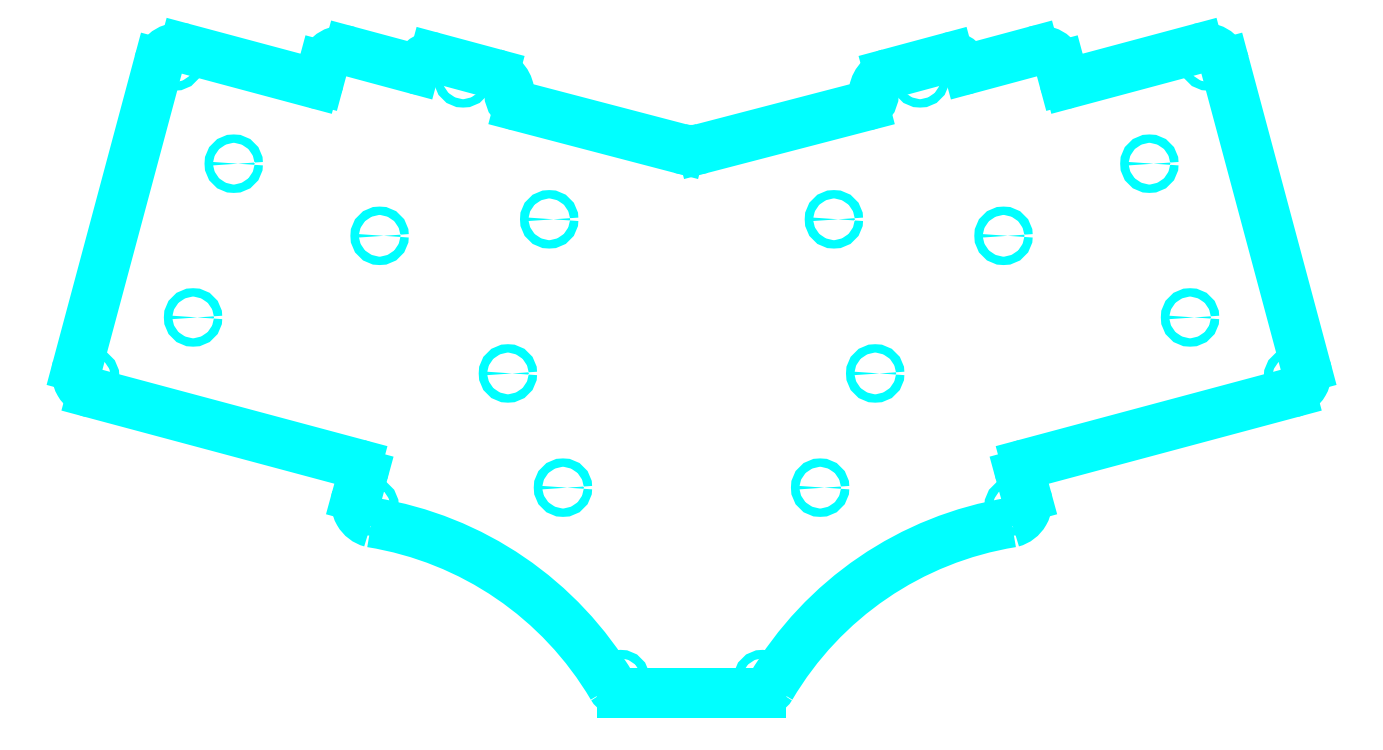
<metadata>
{"format":"dxf","ext":"dxf","renderer":"ezdxf+matplotlib","layout":"modelspace","background":"white","min_lineweight":24,"dpi":150}
</metadata>
<code>
0
SECTION
2
ENTITIES
0
ARC
8
plate
10
80.82
20
152.2
40
1
50
254.9
51
344.9
0
ARC
8
plate
10
84.52
20
151.2
40
2.832
50
74.94
51
164.9
0
ARC
8
plate
10
56.83
20
148.8
40
1
50
255
51
344.9
0
ARC
8
plate
10
4.83
20
78.71
40
5
50
165
51
255
0
ARC
8
plate
10
63.55
20
150.6
40
5.002
50
74.95
51
164.9
0
ARC
8
plate
10
146.6
20
141.9
40
10
50
254.9
51
285
0
ARC
8
plate
10
24.28
20
151.3
40
5
50
75
51
165
0
ARC
8
plate
10
66.24
20
54.97
40
2.028
50
345.4
51
75
0
ARC
8
plate
10
130.2
20
5.124
40
2.805
50
210.5
51
270
0
ARC
8
plate
10
57.23
20
-37.9
40
81.88
50
30.54
51
80.84
0
ARC
8
plate
10
71.56
20
47.76
40
5
50
164.7
51
255
0
CIRCLE
8
plate
10
129.7
20
5.533
40
1
0
CIRCLE
8
plate
10
69.81
20
46.78
40
1
0
CIRCLE
8
plate
10
3.092
20
77.72
40
1
0
CIRCLE
8
plate
10
23.28
20
153
40
1
0
CIRCLE
8
plate
10
92.14
20
149
40
1
0
CIRCLE
8
plate
10
27.67
20
91.89
40
1
0
CIRCLE
8
plate
10
37.38
20
128.6
40
1
0
CIRCLE
8
plate
10
72.21
20
111.4
40
1
0
CIRCLE
8
plate
10
112.7
20
115.3
40
1
0
CIRCLE
8
plate
10
102.8
20
78.52
40
1
0
CIRCLE
8
plate
10
116
20
51.25
40
1
0
ARC
8
plate
10
212.6
20
152.2
40
1
50
195.1
51
285.1
0
ARC
8
plate
10
208.9
20
151.2
40
2.832
50
15.12
51
105.1
0
ARC
8
plate
10
236.6
20
148.8
40
1
50
195.1
51
285
0
ARC
8
plate
10
288.6
20
78.71
40
5
50
285
51
15
0
ARC
8
plate
10
229.9
20
150.6
40
5.002
50
15.08
51
105.1
0
ARC
8
plate
10
269.1
20
151.3
40
5
50
15
51
105
0
ARC
8
plate
10
227.2
20
54.97
40
2.028
50
105
51
194.6
0
ARC
8
plate
10
163.2
20
5.124
40
2.805
50
270
51
329.5
0
ARC
8
plate
10
236.2
20
-37.9
40
81.88
50
99.16
51
149.5
0
ARC
8
plate
10
221.8
20
47.76
40
5
50
285
51
15.29
0
CIRCLE
8
plate
10
163.7
20
5.533
40
1
0
CIRCLE
8
plate
10
223.6
20
46.78
40
1
0
CIRCLE
8
plate
10
290.3
20
77.72
40
1
0
CIRCLE
8
plate
10
270.1
20
153
40
1
0
CIRCLE
8
plate
10
201.3
20
149
40
1
0
CIRCLE
8
plate
10
265.7
20
91.89
40
1
0
CIRCLE
8
plate
10
256
20
128.6
40
1
0
CIRCLE
8
plate
10
221.2
20
111.4
40
1
0
CIRCLE
8
plate
10
180.7
20
115.3
40
1
0
CIRCLE
8
plate
10
190.6
20
78.52
40
1
0
CIRCLE
8
plate
10
177.4
20
51.25
40
1
0
ARC
8
plate
10
-5.425e-06
20
-2.025e-05
40
0
50
0
51
0
0
ARC
8
plate
10
106.2
20
145.2
40
3
50
180
51
255.3
0
ARC
8
plate
10
98.21
20
145.3
40
5
50
359.2
51
74.93
0
ARC
8
plate
10
187.2
20
145.2
40
3
50
284.7
51
360
0
ARC
8
plate
10
195.2
20
145.3
40
5
50
105.1
51
180.8
0
LINE
8
plate
10
25.57
20
156.1
11
56.57
21
147.8
0
LINE
8
plate
10
57.8
20
148.5
11
58.72
21
151.9
0
LINE
8
plate
10
64.85
20
155.5
11
80.56
21
151.3
0
LINE
8
plate
10
105.5
20
142.3
11
144
21
132.2
0
LINE
8
plate
10
149.2
20
132.2
11
187.9
21
142.3
0
LINE
8
plate
10
193.9
20
150.1
11
208.1
21
154
0
LINE
8
plate
10
212.8
20
151.3
11
228.6
21
155.5
0
LINE
8
plate
10
234.7
20
151.9
11
235.6
21
148.5
0
LINE
8
plate
10
236.8
20
147.8
11
267.8
21
156.1
0
LINE
8
plate
10
274
20
152.6
11
293.4
21
80
0
LINE
8
plate
10
289.9
20
73.88
11
226.6
21
56.93
0
LINE
8
plate
10
225.2
20
54.46
11
226.7
21
49.08
0
LINE
8
plate
10
163.2
20
2.319
11
130.2
21
2.319
0
LINE
8
plate
10
66.77
20
56.93
11
3.536
21
73.88
0
LINE
8
plate
10
-5.389e-06
20
80
11
19.45
21
152.6
0
LINE
8
plate
10
85.26
20
154
11
99.51
21
150.1
0
LINE
8
plate
10
68.21
20
54.46
11
66.73
21
49.08
0
ENDSEC
0
EOF

</code>
